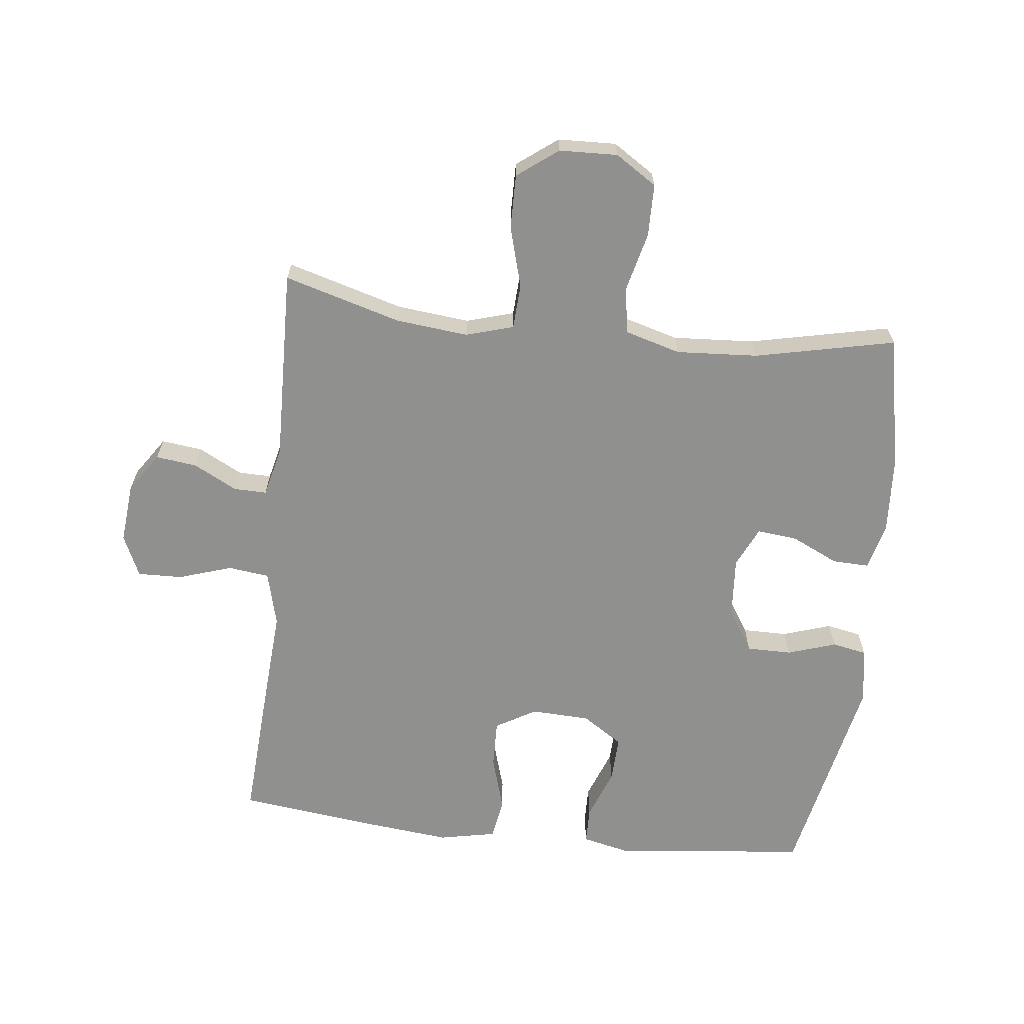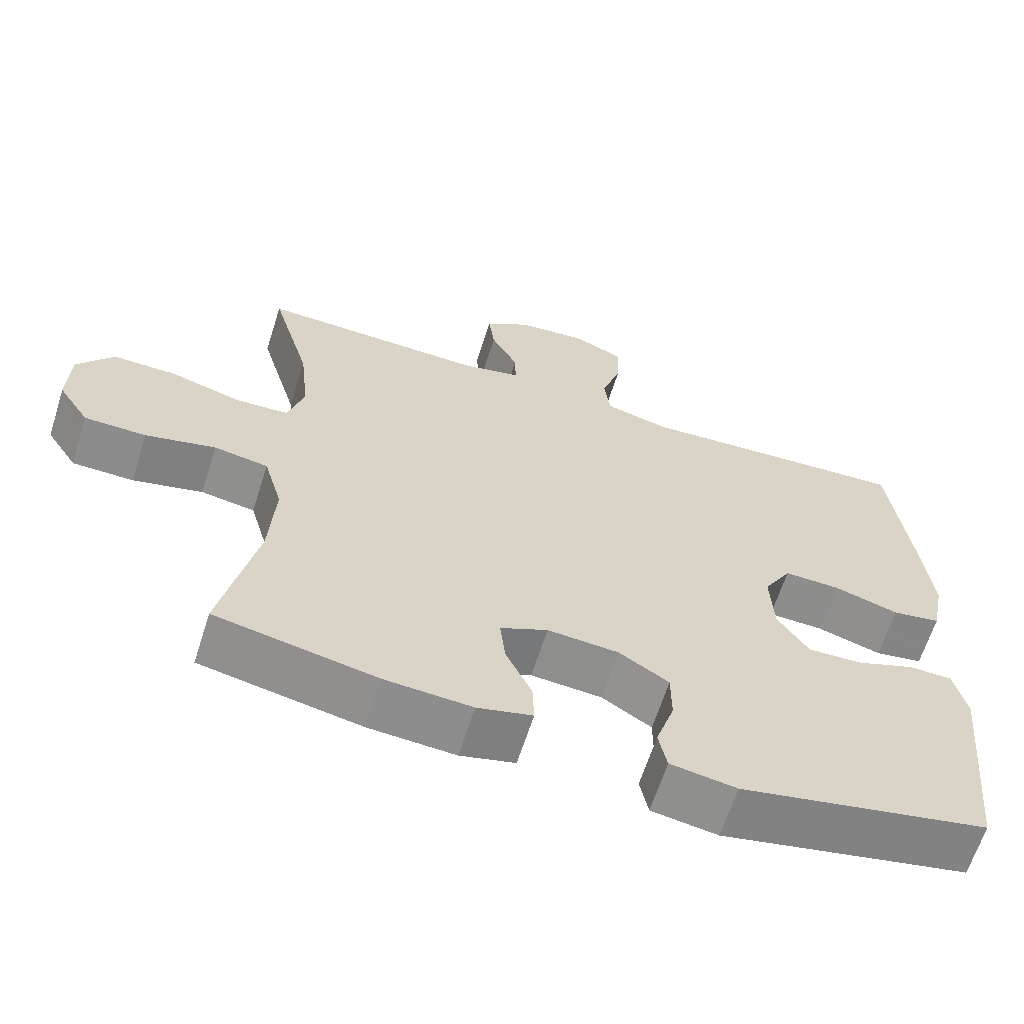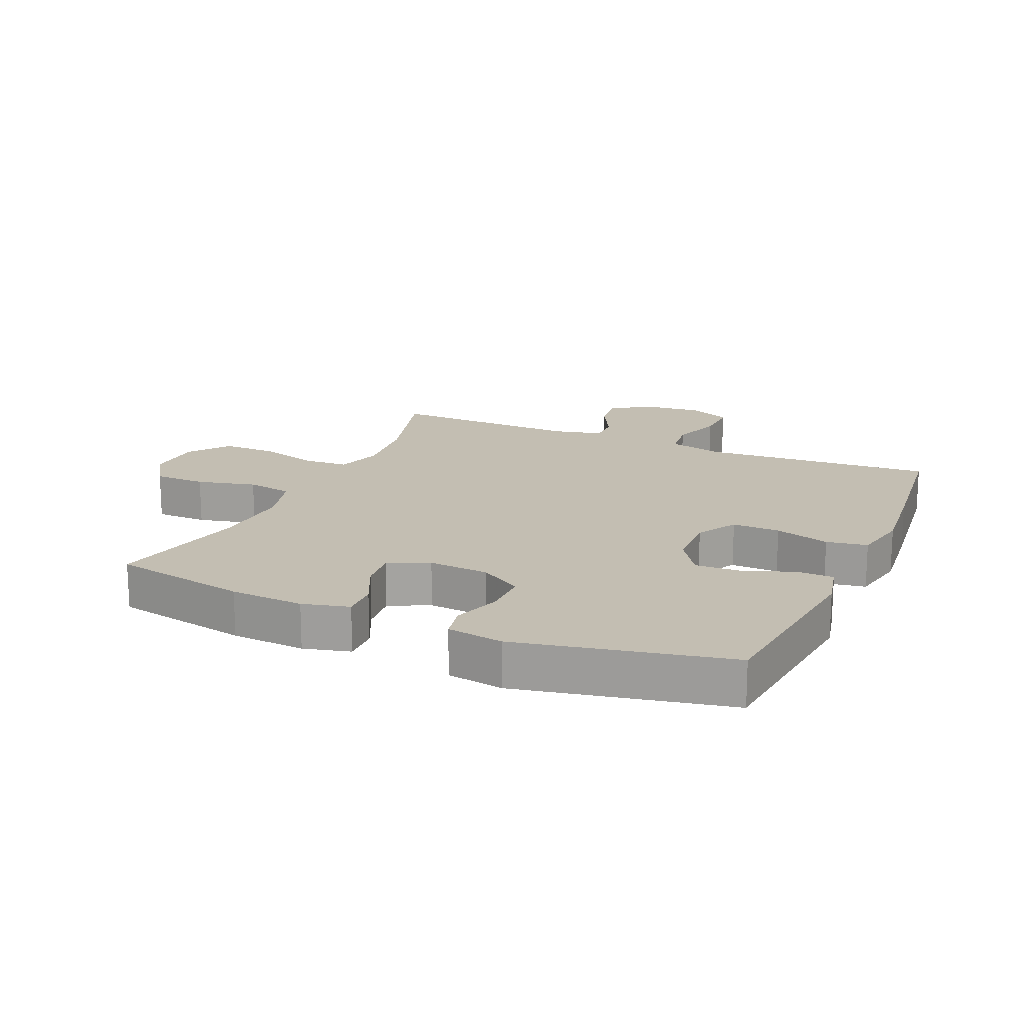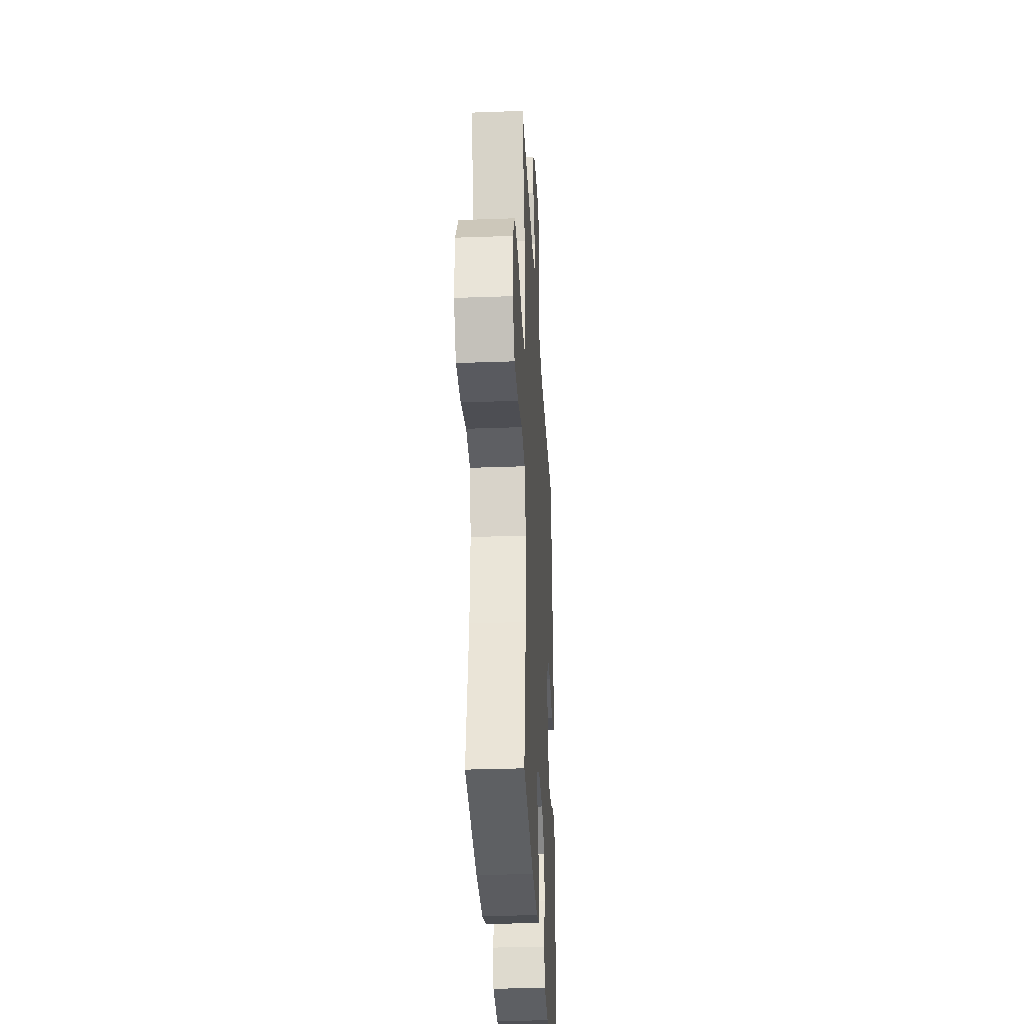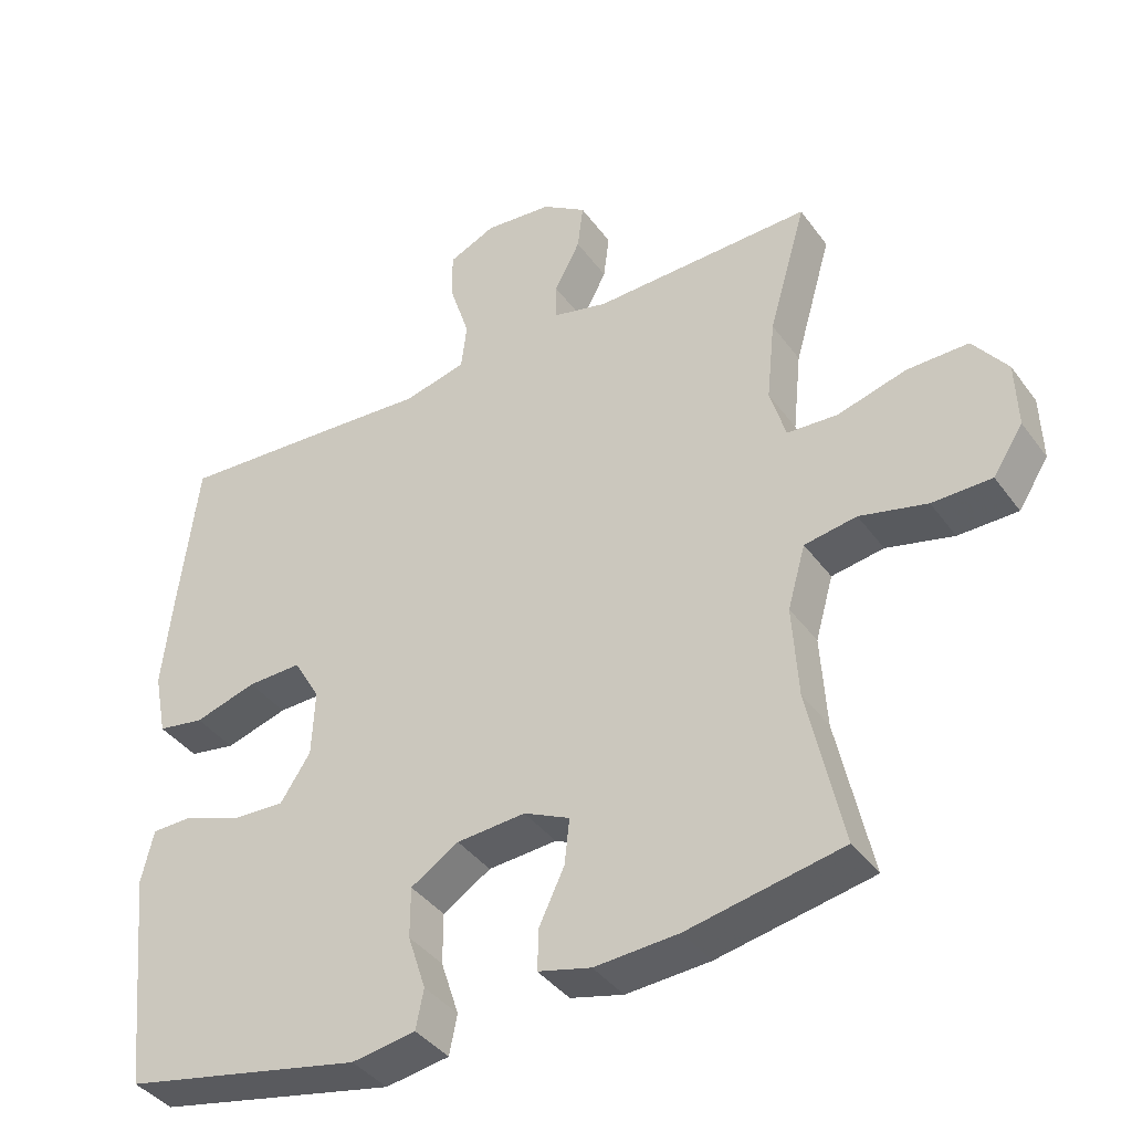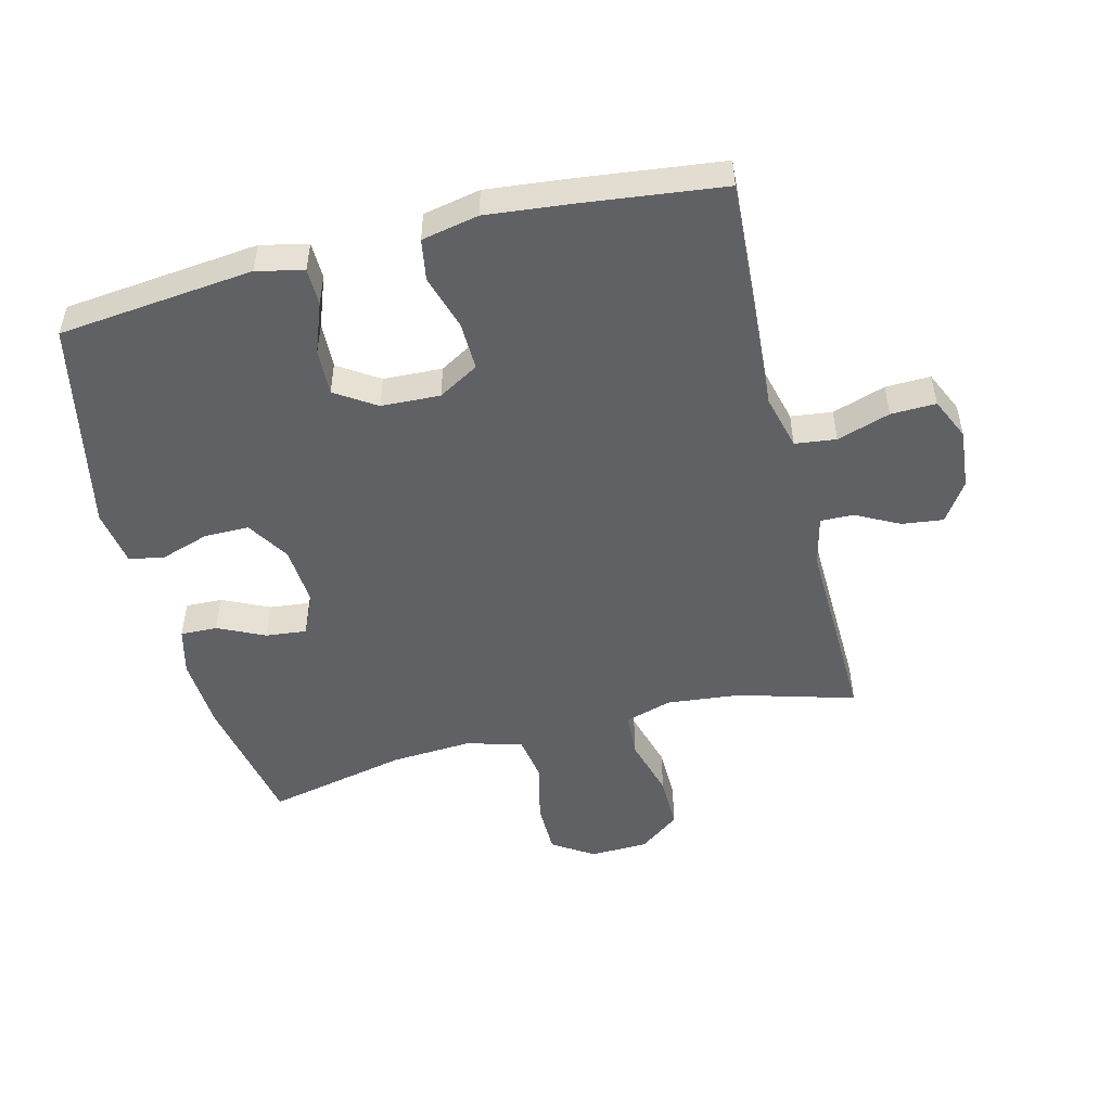
<metadata>
{"format":"obj","ext":"obj","renderer":"f3d","projection":"perspective","resolution":1024,"background":"white","views":[{"elev":-65.6,"azim":83.6,"up":"+Y"},{"elev":-64.1,"azim":162.4,"up":"+Z"},{"elev":17.4,"azim":-156.2,"up":"+Y"},{"elev":-31.2,"azim":93.0,"up":"+Z"},{"elev":-39.5,"azim":32.3,"up":"+Z"},{"elev":-50.4,"azim":-75.8,"up":"+Y"}]}
</metadata>
<code>
v 0.5 0.07 -0.5
v 0.284 0.07 -0.542
v 0.167 0.07 -0.549
v 0.093 0.07 -0.53
v 0.095 0.07 -0.472
v 0.13 0.07 -0.398
v 0.137 0.07 -0.334
v 0.073 0.07 -0.304
v -0.023 0.07 -0.311
v -0.09 0.07 -0.353
v -0.09 0.07 -0.424
v -0.065 0.07 -0.501
v -0.076 0.07 -0.556
v -0.165 0.07 -0.57
v -0.5 0.07 -0.5
v -0.52 0.07 -0.308
v -0.532 0.07 -0.192
v -0.515 0.07 -0.118
v -0.457 0.07 -0.117
v -0.377 0.07 -0.147
v -0.304 0.07 -0.15
v -0.262 0.07 -0.086
v -0.258 0.07 0.007
v -0.295 0.07 0.071
v -0.371 0.07 0.069
v -0.458 0.07 0.043
v -0.523 0.07 0.054
v -0.541 0.07 0.144
v -0.527 0.07 0.277
v -0.5 0.07 0.5
v -0.259 0.07 0.485
v -0.129 0.07 0.476
v -0.042 0.07 0.498
v -0.034 0.07 0.563
v -0.061 0.07 0.647
v -0.063 0.07 0.718
v 0.003 0.07 0.748
v 0.098 0.07 0.739
v 0.16 0.07 0.697
v 0.152 0.07 0.632
v 0.116 0.07 0.563
v 0.115 0.07 0.511
v 0.193 0.07 0.492
v 0.5 0.07 0.5
v 0.447 0.07 0.316
v 0.435 0.07 0.201
v 0.457 0.07 0.126
v 0.528 0.07 0.122
v 0.624 0.07 0.149
v 0.71 0.07 0.15
v 0.758 0.07 0.086
v 0.761 0.07 -0.006
v 0.719 0.07 -0.071
v 0.636 0.07 -0.072
v 0.542 0.07 -0.049
v 0.469 0.07 -0.061
v 0.444 0.07 -0.149
v 0.452 0.07 -0.278
v 0.5 0 -0.5
v 0.284 0 -0.542
v 0.167 0 -0.549
v 0.093 0 -0.53
v 0.095 0 -0.472
v 0.13 0 -0.398
v 0.137 0 -0.334
v 0.073 0 -0.304
v -0.023 0 -0.311
v -0.09 0 -0.353
v -0.09 0 -0.424
v -0.065 0 -0.501
v -0.076 0 -0.556
v -0.165 0 -0.57
v -0.5 0 -0.5
v -0.52 0 -0.308
v -0.532 0 -0.192
v -0.515 0 -0.118
v -0.457 0 -0.117
v -0.377 0 -0.147
v -0.304 0 -0.15
v -0.262 0 -0.086
v -0.258 0 0.007
v -0.295 0 0.071
v -0.371 0 0.069
v -0.458 0 0.043
v -0.523 0 0.054
v -0.541 0 0.144
v -0.527 0 0.277
v -0.5 0 0.5
v -0.259 0 0.485
v -0.129 0 0.476
v -0.042 0 0.498
v -0.034 0 0.563
v -0.061 0 0.647
v -0.063 0 0.718
v 0.003 0 0.748
v 0.098 0 0.739
v 0.16 0 0.697
v 0.152 0 0.632
v 0.116 0 0.563
v 0.115 0 0.511
v 0.193 0 0.492
v 0.5 0 0.5
v 0.447 0 0.316
v 0.435 0 0.201
v 0.457 0 0.126
v 0.528 0 0.122
v 0.624 0 0.149
v 0.71 0 0.15
v 0.758 0 0.086
v 0.761 0 -0.006
v 0.719 0 -0.071
v 0.636 0 -0.072
v 0.542 0 -0.049
v 0.469 0 -0.061
v 0.444 0 -0.149
v 0.452 0 -0.278
f 53 54 55
f 52 53 55
f 51 52 55
f 50 51 55
f 49 50 55
f 48 49 55
f 47 48 55 56
f 46 47 56 57
f 43 44 45
f 42 43 45 46
f 39 40 41
f 38 39 41
f 37 38 41
f 36 37 41
f 35 36 41
f 34 35 41
f 33 34 41 42
f 42 46 57
f 33 42 57
f 32 33 57
f 30 31 32
f 29 30 32
f 28 29 32
f 27 28 32
f 26 27 32
f 25 26 32
f 18 19 20
f 17 18 20
f 16 17 20
f 15 16 20
f 14 15 20
f 13 14 20
f 12 13 20
f 11 12 20
f 10 11 20 21
f 9 10 21 22
f 4 5 6
f 3 4 6
f 2 3 6
f 1 2 6
f 58 1 6
f 58 6 7
f 57 58 7 8
f 9 22 23
f 8 9 23
f 57 8 23
f 32 57 23
f 24 25 32
f 23 24 32
f 113 112 111
f 113 111 110
f 113 110 109
f 113 109 108
f 113 108 107
f 113 107 106
f 114 113 106 105
f 115 114 105 104
f 103 102 101
f 104 103 101 100
f 99 98 97
f 99 97 96
f 99 96 95
f 99 95 94
f 99 94 93
f 99 93 92
f 100 99 92 91
f 115 104 100
f 115 100 91
f 115 91 90
f 90 89 88
f 90 88 87
f 90 87 86
f 90 86 85
f 90 85 84
f 90 84 83
f 78 77 76
f 78 76 75
f 78 75 74
f 78 74 73
f 78 73 72
f 78 72 71
f 78 71 70
f 78 70 69
f 79 78 69 68
f 80 79 68 67
f 64 63 62
f 64 62 61
f 64 61 60
f 64 60 59
f 64 59 116
f 65 64 116
f 66 65 116 115
f 81 80 67
f 81 67 66
f 81 66 115
f 81 115 90
f 90 83 82
f 90 82 81
f 1 59 60 2
f 2 60 61 3
f 3 61 62 4
f 4 62 63 5
f 5 63 64 6
f 6 64 65 7
f 7 65 66 8
f 8 66 67 9
f 9 67 68 10
f 10 68 69 11
f 11 69 70 12
f 12 70 71 13
f 13 71 72 14
f 14 72 73 15
f 15 73 74 16
f 16 74 75 17
f 17 75 76 18
f 18 76 77 19
f 19 77 78 20
f 20 78 79 21
f 21 79 80 22
f 22 80 81 23
f 23 81 82 24
f 24 82 83 25
f 25 83 84 26
f 26 84 85 27
f 27 85 86 28
f 28 86 87 29
f 29 87 88 30
f 30 88 89 31
f 31 89 90 32
f 32 90 91 33
f 33 91 92 34
f 34 92 93 35
f 35 93 94 36
f 36 94 95 37
f 37 95 96 38
f 38 96 97 39
f 39 97 98 40
f 40 98 99 41
f 41 99 100 42
f 42 100 101 43
f 43 101 102 44
f 44 102 103 45
f 45 103 104 46
f 46 104 105 47
f 47 105 106 48
f 48 106 107 49
f 49 107 108 50
f 50 108 109 51
f 51 109 110 52
f 52 110 111 53
f 53 111 112 54
f 54 112 113 55
f 55 113 114 56
f 56 114 115 57
f 57 115 116 58
f 58 116 59 1

</code>
